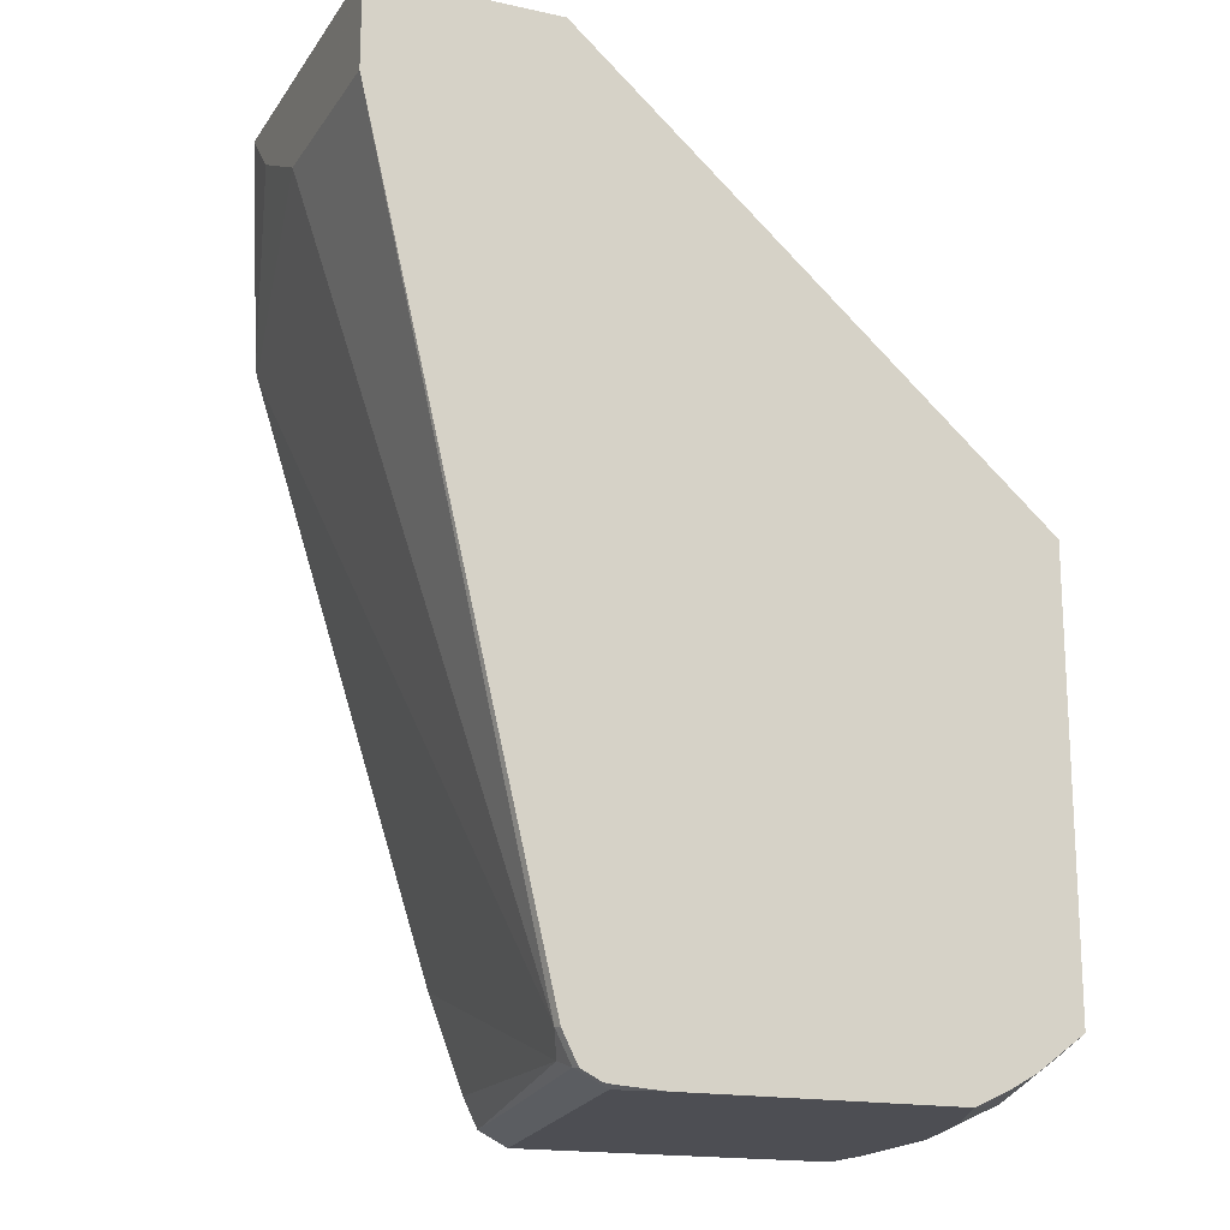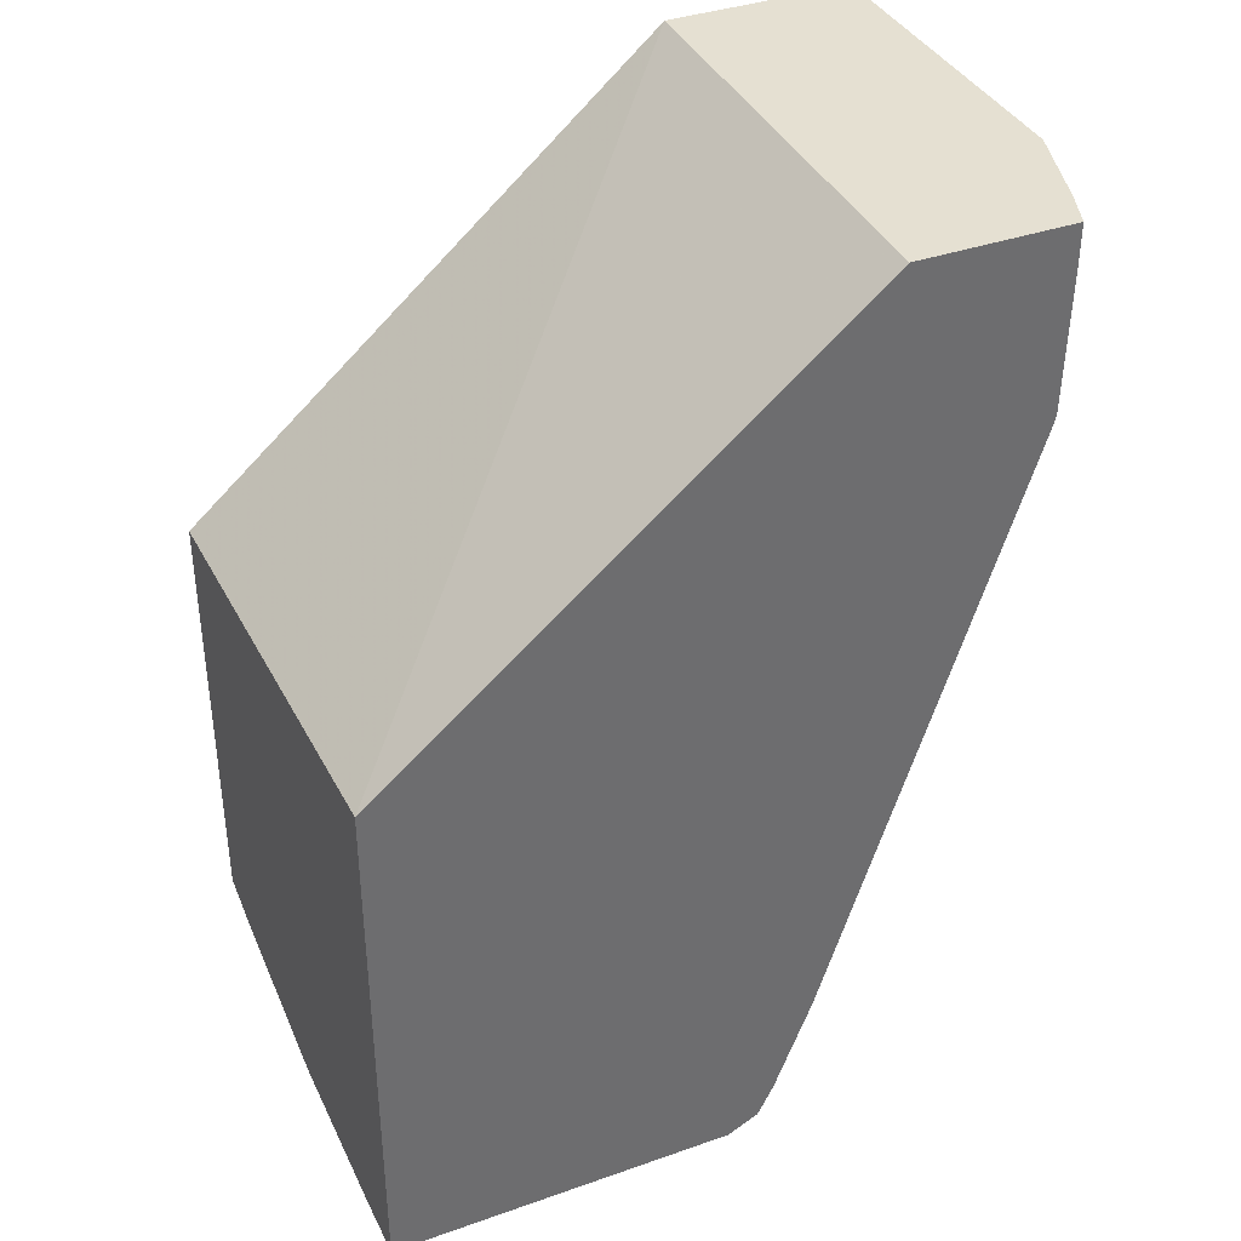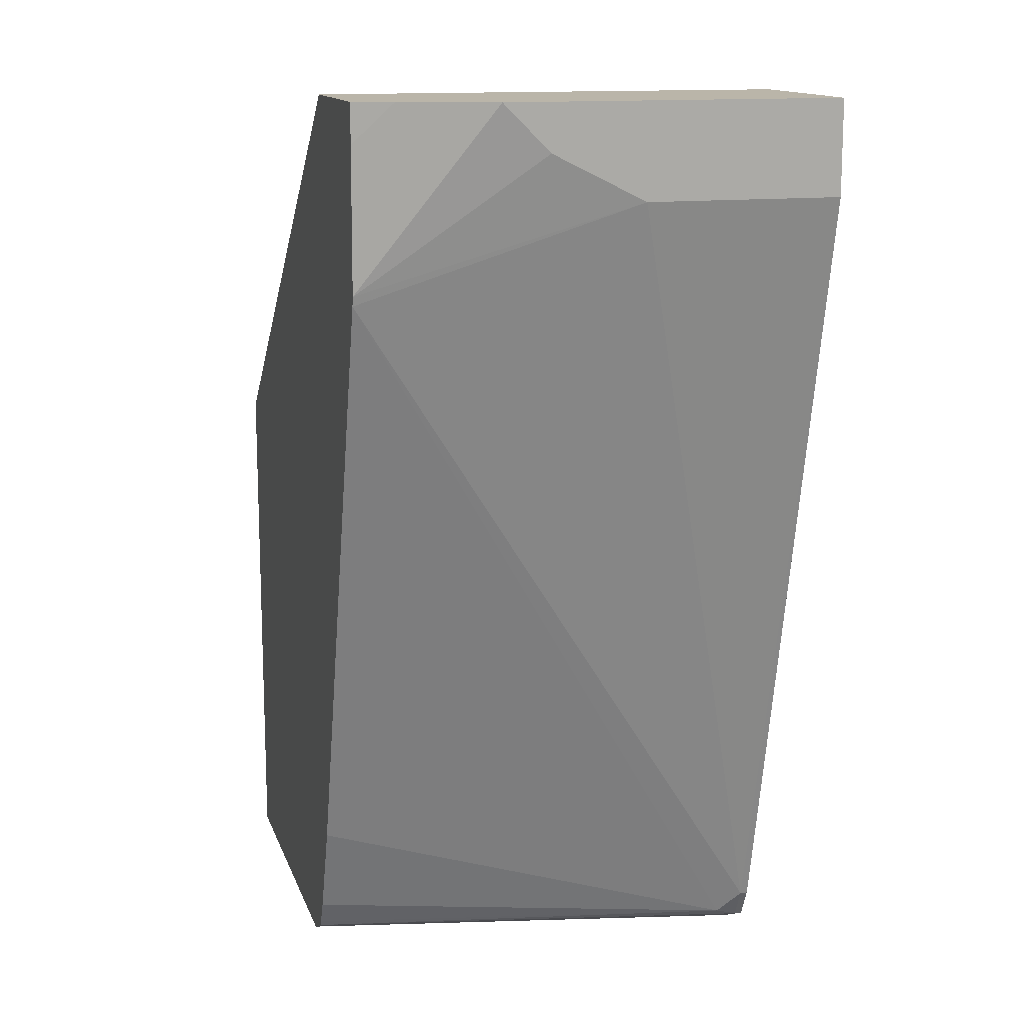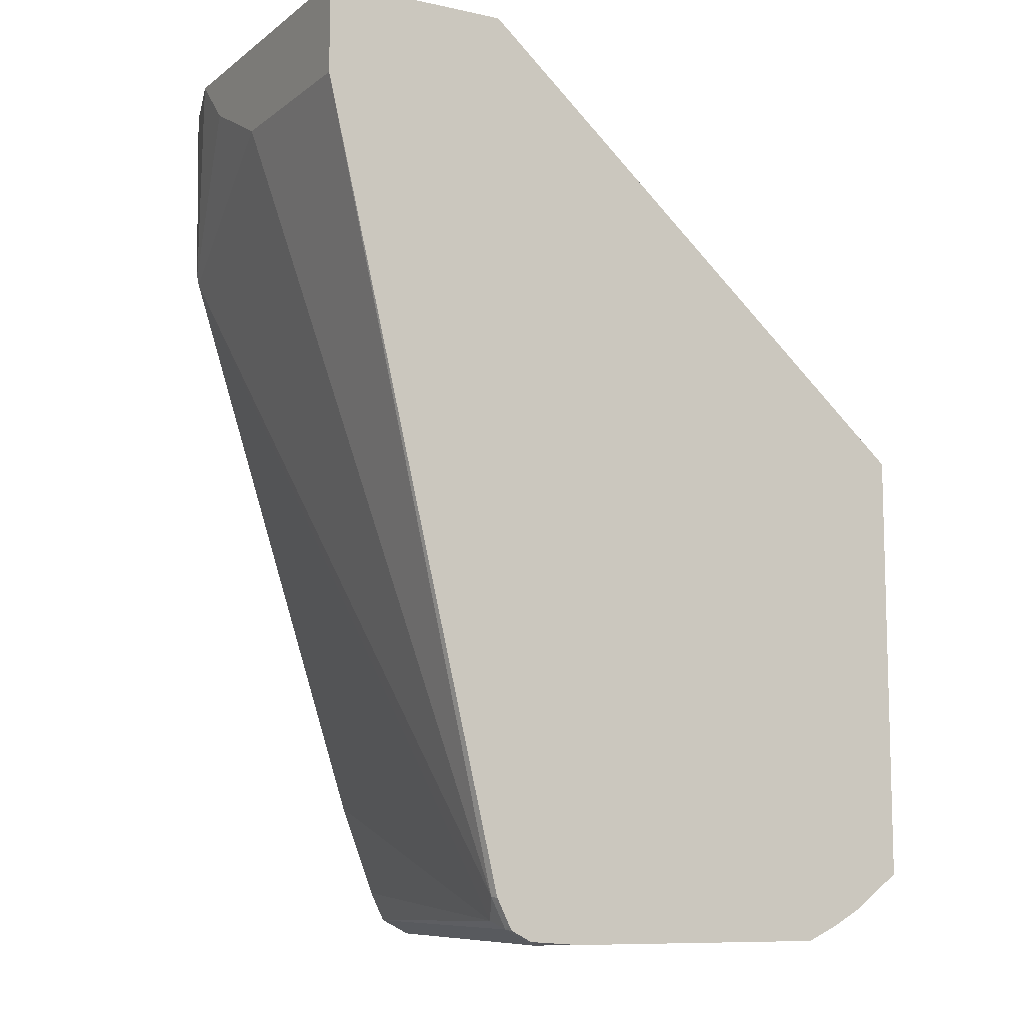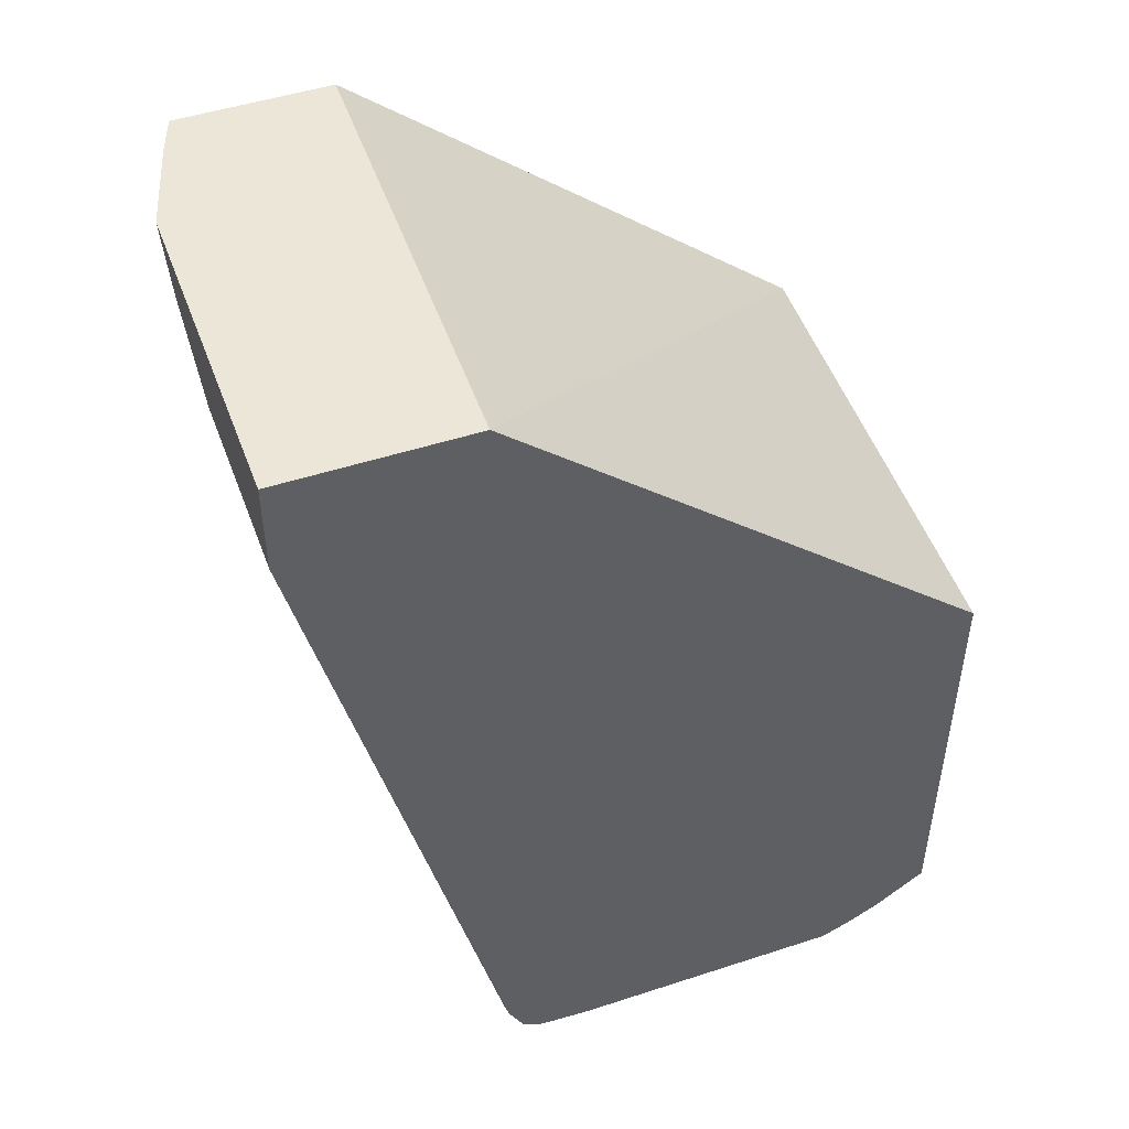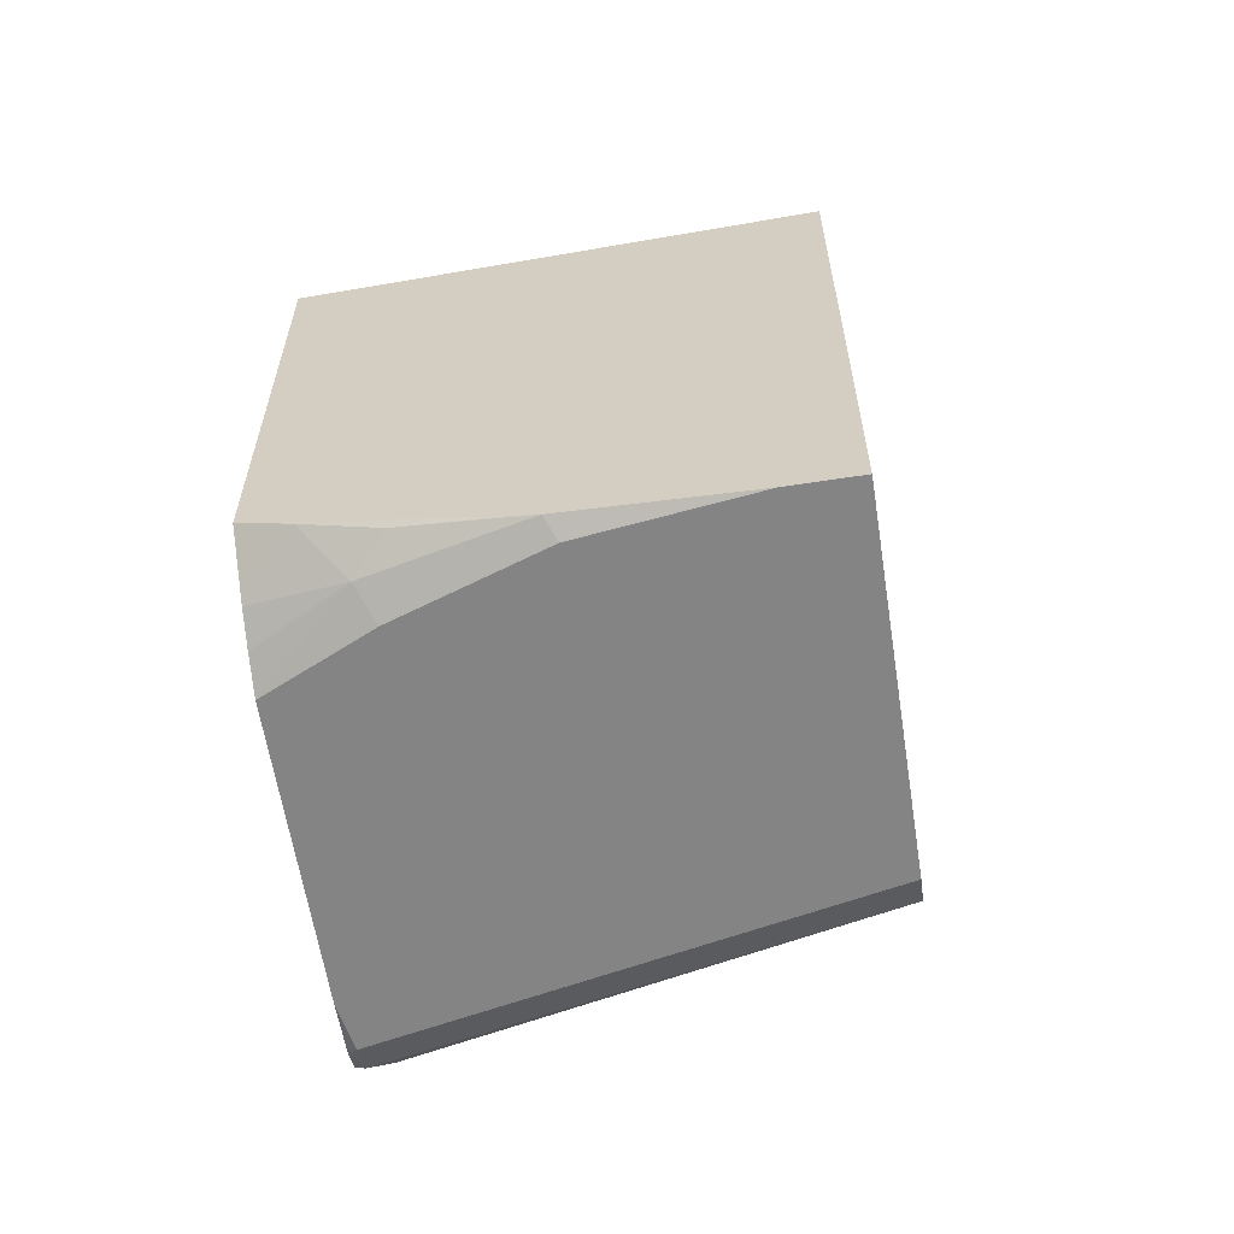
<metadata>
{"format":"obj","ext":"obj","renderer":"f3d","projection":"perspective","resolution":1024,"background":"white","views":[{"elev":-17.3,"azim":156.5,"up":"+Y"},{"elev":37.7,"azim":-24.1,"up":"+Y"},{"elev":13.6,"azim":74.6,"up":"+Y"},{"elev":-9.6,"azim":150.6,"up":"+Y"},{"elev":48.6,"azim":160.0,"up":"+Y"},{"elev":-61.4,"azim":-81.1,"up":"+Y"}]}
</metadata>
<code>
v 0.3383 -6.94e-06 -0.2423
v 0.2578 -6.94e-06 -0.2423
v 0.3383 -6.94e-06 -0.0995
v 0.3383 -0.03982 -0.2423
v 0.2534 -6.94e-06 -0.04328
v 0.05145 -0.1791 -0.2423
v 0.05145 -0.1681 -0.04328
v 0.3383 -0.01992 -0.1194
v 0.3258 -6.94e-06 -0.05971
v 0.3184 -0.07613 -0.04328
v 0.3383 -0.03982 -0.1592
v 0.2587 -0.3781 -0.2388
v 0.2578 -0.3785 -0.2423
v 0.3197 -6.94e-06 -0.04328
v 0.05145 -0.369 -0.2423
v 0.05145 -0.398 -0.04328
v 0.3197 -0.01645 -0.04328
v 0.3175 -0.08007 -0.04328
v 0.2537 -0.388 -0.2288
v 0.2521 -0.3913 -0.2388
v 0.2523 -0.3894 -0.2423
v 0.07299 -0.3847 -0.2423
v 0.05145 -0.3758 -0.2221
v 0.05145 -0.398 -0.07134
v 0.199 -0.398 -0.04328
v 0.2347 -0.3368 -0.04328
v 0.2189 -0.3781 -0.04328
v 0.2134 -0.389 -0.04328
v 0.2122 -0.3913 -0.04328
v 0.2013 -0.3968 -0.04328
v 0.2388 -0.398 -0.2388
v 0.2423 -0.3962 -0.2423
v 0.2508 -0.3919 -0.2423
v 0.0854 -0.3916 -0.2423
v 0.06633 -0.3913 -0.2056
v 0.05308 -0.3847 -0.1923
v 0.05145 -0.3919 -0.1519
v 0.05971 -0.398 -0.1393
v 0.05145 -0.3938 -0.1434
v 0.2189 -0.398 -0.2423
v 0.2388 -0.3966 -0.2423
v 0.0995 -0.398 -0.2423
v 0.07962 -0.398 -0.199
f 19 27 28
f 16 24 38
f 18 26 19
f 16 31 25
f 16 40 31
f 16 42 40
f 16 43 42
f 16 38 43
f 12 19 20
f 12 18 19
f 12 21 13
f 12 20 21
f 36 39 37
f 10 18 11
f 9 17 10
f 9 14 17
f 19 28 29
f 15 22 23
f 19 29 20
f 25 31 30
f 20 29 30
f 8 10 11
f 35 39 36
f 35 38 39
f 35 43 38
f 35 42 43
f 34 42 35
f 31 41 32
f 31 40 41
f 24 39 38
f 23 36 37
f 23 35 36
f 22 35 23
f 22 34 35
f 20 33 21
f 20 32 33
f 20 31 32
f 20 30 31
f 19 26 27
f 6 16 7
f 11 18 12
f 6 39 24
f 1 22 15
f 1 34 22
f 1 42 34
f 1 40 42
f 1 41 40
f 1 32 41
f 1 33 32
f 1 21 33
f 1 13 21
f 1 4 13
f 1 11 4
f 1 8 11
f 1 3 8
f 1 9 3
f 1 5 14
f 1 2 5
f 6 24 16
f 1 15 6
f 1 6 2
f 1 14 9
f 2 7 5
f 2 6 7
f 6 37 39
f 6 23 37
f 5 17 14
f 5 10 17
f 5 18 10
f 5 26 18
f 5 27 26
f 5 28 27
f 6 15 23
f 5 30 29
f 5 25 30
f 5 16 25
f 5 7 16
f 4 12 13
f 4 11 12
f 3 10 8
f 5 29 28
f 3 9 10

</code>
